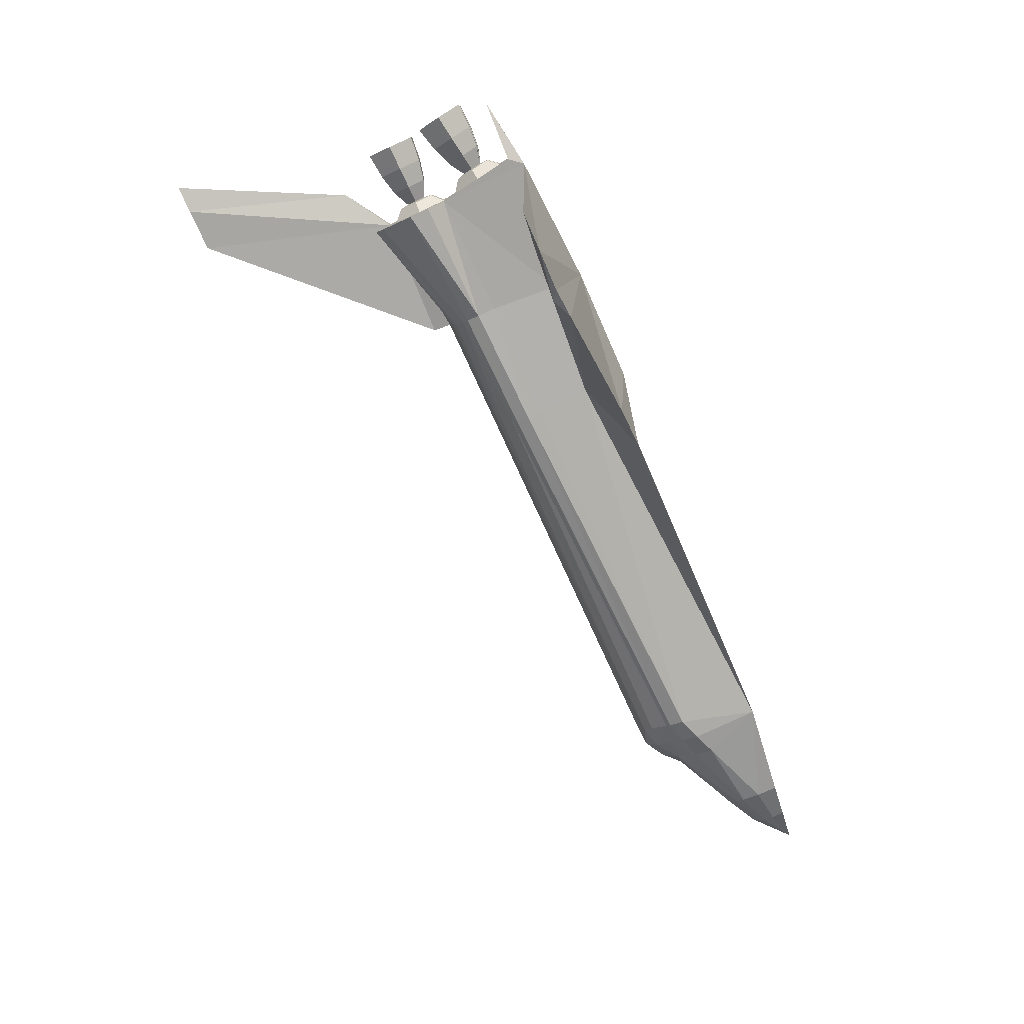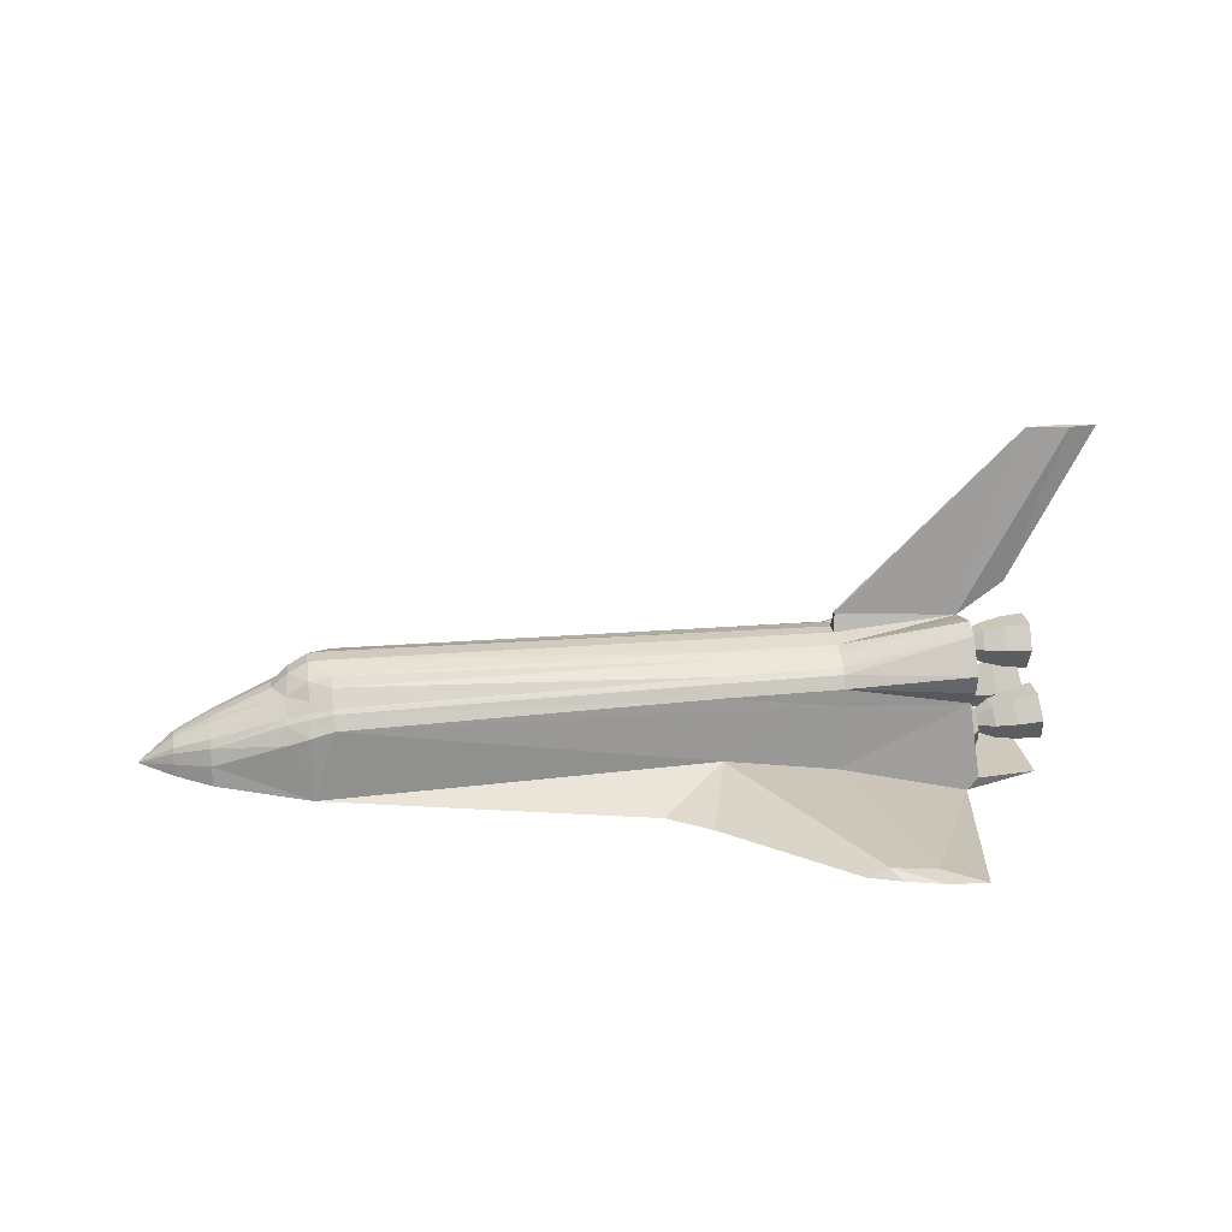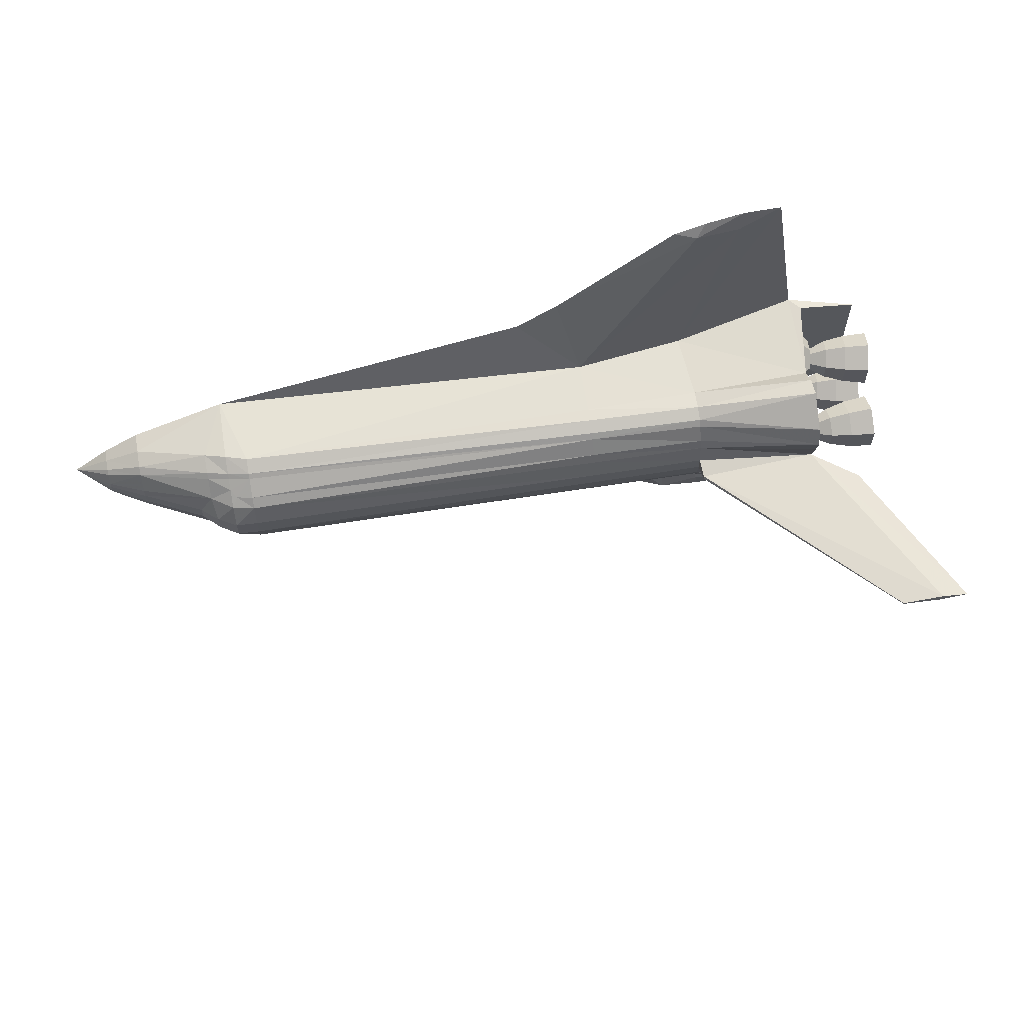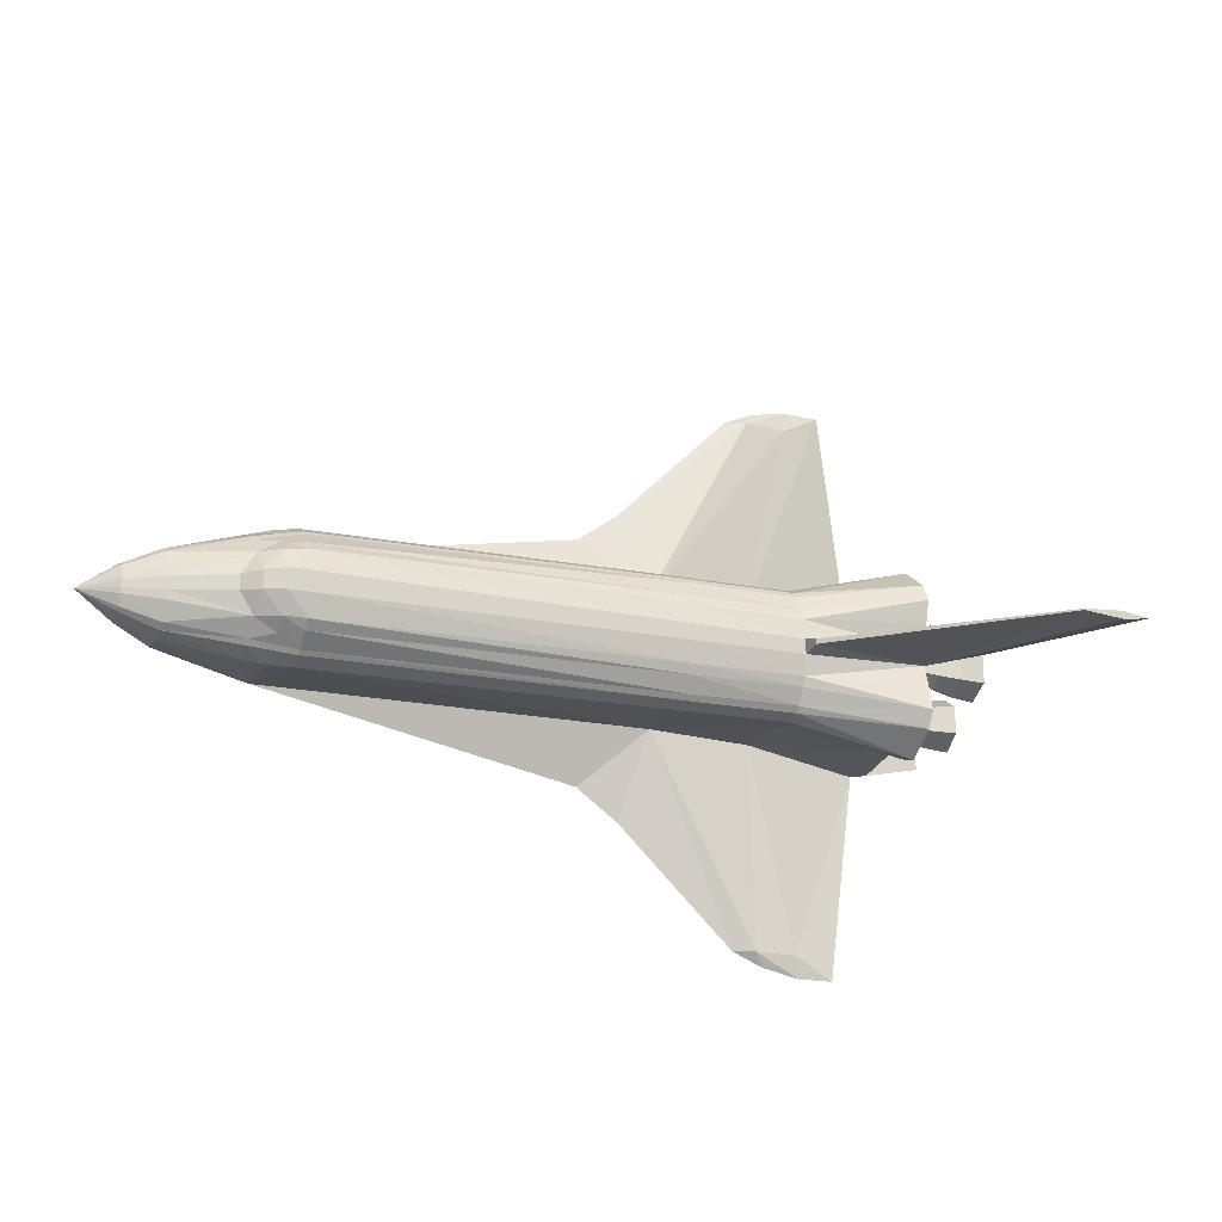
<metadata>
{"format":"obj","ext":"obj","renderer":"f3d","projection":"perspective","resolution":1024,"background":"white","views":[{"elev":-79.8,"azim":114.8,"up":"+Y"},{"elev":23.0,"azim":-7.4,"up":"+Z"},{"elev":63.8,"azim":-9.2,"up":"+Y"},{"elev":-18.4,"azim":-23.1,"up":"+Y"}]}
</metadata>
<code>
v -49.99 -6.817 19.21
v -50 -4.912 21.57
v -53.49 -4.709 19.18
v -50 4.912 21.57
v -49.07 6.202 20.38
v -49.99 6.817 19.21
v -53 -1.479 21.63
v -55.68 -1.192 19.2
v -49.07 -6.202 20.38
v -55.68 1.192 19.2
v -53 1.479 21.63
v -53.49 4.709 19.18
v 70.44 0 55.09
v 66.14 -0.6343 55.09
v 57.59 0 30.16
v 49.98 -1.309 25.45
v 49.98 1.309 25.45
v 66.14 0.6343 55.09
v 59.42 0.1202 55.09
v 59.42 -0.1202 55.09
v 30.93 -0.408 26.28
v 30.7 1.197 23.48
v 30.7 -1.197 23.48
v 30.93 0.408 26.28
v 51.71 13.1 2.957
v 61.3 11 2.447
v 50 13.03 0.917
v 49.98 -2.523 24.26
v 49.98 2.523 24.26
v 51.71 -13.1 2.957
v 51.52 -3.105 4.466
v 51.52 -8.151 4.467
v 51.52 3.105 4.466
v 50.91 -0.5811 8.795
v 50.91 0.5811 8.795
v 51.52 8.151 4.467
v 50 12.1 15.25
v 50 -12.1 15.25
v 50.3 3.104 13.12
v 50.3 -3.104 13.12
v 50.91 10.67 8.795
v 49.97 2.523 15.52
v 50 14.28 17.94
v 49.98 5.046 19.89
v 50 -13.03 0.917
v 50 -5.39 26.67
v 50 -11.49 26.12
v 61.3 -11 2.447
v 50 -15.1 21.02
v 49.98 -5.046 19.89
v 50.91 -10.67 8.795
v 50 -14.28 17.94
v 49.97 -2.523 15.52
v 50 15.1 21.02
v 50.3 -8.151 13.12
v 50.3 8.151 13.12
v 50 -8.74 27.51
v 50 11.49 26.12
v 50 8.74 27.51
v 50 5.39 26.67
v -46.49 -8.604 18.49
v -65 -0.9882 14.85
v -70.75 -3.041 10.87
v -70.75 -1.395 11.82
v -76.5 0 7.316
v -50 10.13 14.46
v -53.49 9.384 13.21
v -49.99 8.703 16.99
v -53.49 8.142 15.99
v 30.7 9.59 20.02
v 30.7 8.665 20.82
v 12.09 -4.674 22.74
v 30.7 -4.491 22.81
v 12.09 -1.302 23.48
v 12.09 -10.61 15.55
v 30.7 -10.54 15.15
v 12.09 -10.54 17.63
v 30.7 -10.54 18.02
v -65 -2.4 14.61
v -50 1.607 23.32
v -65 6.76 9.181
v -65 6.94 6.031
v -70.75 3.93 8.564
v -70.75 4.035 6.674
v 12.09 8.752 20.38
v 30.7 6.048 22.24
v 12.09 6.215 22.06
v -49.99 -8.023 17.68
v -46.49 -9.223 17.84
v -49.99 -8.703 16.99
v 12.09 10.61 15.55
v 12.09 10.8 7.152
v -46.49 10.4 15.61
v -50 10 4.077
v -50 -1.607 23.32
v -70.75 -0.5745 11.97
v -70.75 3.546 10.18
v -65 6.1 11.87
v 12.09 9.581 19.62
v -53.49 -9.384 13.21
v -65 -6.1 11.87
v -65 -6.76 9.181
v 12.09 -6.215 22.06
v 30.7 -8.665 20.82
v 30.7 -6.048 22.24
v -46.5 -5.147 22.37
v -46.5 -1.607 23.46
v 30.7 10.54 15.15
v 29.83 10.8 4.71
v -65 0.9882 14.85
v -65 2.4 14.61
v -70.75 0.5745 11.97
v -70.75 1.395 11.82
v -49.99 8.023 17.68
v -53.49 7.372 16.76
v 30.7 10.54 18.02
v 12.09 -8.752 20.38
v -46.5 -6.526 21.05
v 29.83 -10.8 4.71
v -53.49 -7.372 16.76
v -65 -5.23 13.03
v 12.09 4.674 22.74
v -46.5 5.147 22.37
v 12.09 1.302 23.48
v -46.5 1.607 23.46
v -46.5 6.526 21.05
v -46.49 8.604 18.49
v 30.7 4.491 22.81
v -46.49 9.223 17.84
v 12.09 10.54 17.63
v -50 -10.13 14.46
v -53.49 -8.142 15.99
v -70.75 -3.546 10.18
v -70.75 3.041 10.87
v 30.7 -9.59 20.02
v -46.49 -10.4 15.61
v 12.09 -9.581 19.62
v 12.09 -10.8 7.152
v -65 5.23 13.03
v -50 -10 4.077
v -70.75 -4.035 6.674
v -65 -6.94 6.031
v -70.75 -3.93 8.564
v 31.8 -45.5 4.297
v 30.38 -43.34 5.403
v 27 -43.34 4.037
v 38.04 -46.82 4.127
v 8.402 24.8 3.013
v 30.38 43.34 5.403
v 27 43.34 4.037
v 44 -46.82 3.987
v 37.39 -43.34 4.747
v 37.39 43.34 4.747
v 31.8 45.5 4.297
v 8.402 -24.8 3.013
v 1.692 -19.9 2.884
v 44 46.82 3.987
v 1.692 19.9 2.884
v 38.04 46.82 4.127
v 12.09 -10.8 0.3003
v 29.83 -10.8 -2e-06
v 12.09 10.8 0.3003
v 29.83 10.8 -2e-06
v 54.45 0 19.89
v 55.97 1.957 19.88
v 55.98 0.9786 21.58
v 59.57 8.826 10.01
v 62.46 9.157 10.41
v 59.19 7.227 12.75
v 62.03 7.392 13.44
v 59.57 -8.826 10.01
v 59.96 -7.227 7.266
v 56.85 -7.585 9.627
v 57.08 -6.606 7.949
v 59.19 -7.227 12.75
v 56.61 -6.606 11.31
v 59.19 4.028 12.75
v 62.03 3.863 13.44
v 55.98 -0.9787 21.58
v 58.73 -3.198 19.88
v 61.64 -3.53 19.87
v 58.72 -1.599 17.11
v 61.63 -1.764 16.82
v 58.73 -1.599 22.65
v 55.97 -1.957 19.88
v 55.34 5.628 9.415
v 56.61 6.606 11.31
v 56.61 4.649 11.31
v 62.03 -3.863 13.44
v 62.03 -7.392 13.44
v 59.19 -4.028 12.75
v 62.46 -9.157 10.41
v 56.85 7.585 9.627
v 58.73 1.599 22.65
v 55.97 -0.9785 18.19
v 59.57 2.429 10.01
v 62.46 2.098 10.41
v 56.61 -4.649 11.31
v 55.34 -5.628 9.415
v 61.64 1.765 22.93
v 61.64 -1.765 22.93
v 55.97 0.9788 18.19
v 58.72 1.599 17.11
v 59.96 4.029 7.266
v 62.88 3.863 7.386
v 56.85 3.67 9.627
v 62.88 -7.392 7.387
v 62.88 -3.863 7.386
v 59.96 -4.029 7.266
v 57.08 4.649 7.948
v 57.08 6.606 7.949
v 58.73 3.198 19.88
v 62.46 -2.098 10.41
v 59.57 -2.429 10.01
v 56.85 -3.67 9.627
v 57.08 -4.649 7.948
v 59.96 7.227 7.266
v 61.64 3.53 19.87
v 62.88 7.392 7.387
v 61.63 1.765 16.82
v 57.73 3.908 19.88
v 57.72 1.954 16.5
v 54.45 3.072 19.89
v 54.45 1.536 17.22
v 62.99 7.804 6.681
v 62.99 3.451 6.681
v 59.06 7.582 6.52
v 59.06 3.674 6.519
v 52.96 -4.763 7.57
v 55.71 -4.092 6.781
v 52.96 -6.492 7.57
v 55.71 -7.164 6.781
v 58.12 -7.581 13.22
v 61.94 -7.804 14.15
v 58.12 -3.674 13.22
v 61.94 -3.451 14.15
v 58.59 1.72 9.871
v 58.12 3.674 13.22
v 55.34 2.555 9.416
v 54.97 4.091 12.05
v 55.71 4.092 6.781
v 52.96 4.763 7.57
v 52.75 3.898 9.053
v 61.64 -2.176 16.1
v 61.65 -4.353 19.87
v 57.72 -1.954 16.5
v 57.73 -3.908 19.88
v 54.46 -1.536 22.55
v 54.46 1.536 22.55
v 51.84 -0.8648 21.39
v 51.84 0.8647 21.39
v 58.12 7.581 13.22
v 58.59 9.535 9.871
v 54.97 7.164 12.05
v 55.34 8.7 9.416
v 59.06 -7.582 6.52
v 62.99 -7.804 6.681
v 58.59 -9.535 9.871
v 62.47 -9.981 10.42
v 54.97 -7.164 12.05
v 54.97 -4.091 12.05
v 52.55 4.763 10.54
v 61.65 -2.177 23.64
v 57.74 -1.954 23.26
v 54.45 -1.536 17.22
v 54.45 -3.072 19.89
v 57.74 1.954 23.26
v 61.94 7.804 14.15
v 62.47 9.981 10.42
v 52.75 -7.357 9.053
v 55.34 -8.7 9.416
v 52.55 -6.492 10.54
v 52.55 -4.763 10.54
v 61.94 3.451 14.15
v 51.84 -0.8646 18.39
v 51.84 -1.73 19.89
v 61.65 2.177 23.64
v 52.55 6.492 10.54
v 52.75 7.357 9.053
v 61.65 4.353 19.87
v 51.84 0.8649 18.39
v 62.47 1.274 10.41
v 52.75 -3.898 9.053
v 55.34 -2.555 9.416
v 58.59 -1.72 9.871
v 62.47 -1.274 10.41
v 59.06 -3.674 6.519
v 62.99 -3.451 6.681
v 55.71 7.164 6.781
v 51.84 1.73 19.89
v 61.64 2.177 16.1
v 52.96 6.492 7.57
v 51.66 1.592 22.65
v 51.66 -1.593 22.65
v 52.95 -4.035 6.296
v 52.57 -2.443 9.028
v 52.19 -4.035 11.76
v 52.19 -7.22 11.76
v 52.95 7.22 6.296
v 52.57 8.812 9.028
v 51.66 -3.185 19.89
v 51.65 -1.592 17.13
v 52.95 4.035 6.296
v 52.57 -8.812 9.028
v 52.19 7.22 11.76
v 52.19 4.035 11.76
v 51.65 1.593 17.13
v 51.66 3.185 19.89
v 52.95 -7.22 6.296
v 52.57 2.443 9.028
f 1 2 3
f 12 11 4
f 12 4 6
f 10 8 11
f 3 7 8
f 4 5 6
f 10 11 12
f 8 7 11
f 7 3 2
f 1 9 2
f 1 3 120
f 1 120 88
f 88 61 1
f 61 9 1
f 61 118 9
f 118 2 9
f 106 2 118
f 103 106 118
f 117 103 118
f 104 103 117
f 104 117 137
f 135 104 137
f 135 137 78
f 78 49 135
f 47 135 49
f 16 47 49
f 49 28 16
f 16 28 17
f 16 17 15
f 14 16 15
f 13 14 15
f 18 14 13
f 17 18 13
f 17 24 18
f 24 19 18
f 19 20 18
f 21 20 19
f 20 21 16
f 16 21 23
f 23 73 16
f 73 46 16
f 73 57 46
f 46 57 47
f 104 47 57
f 105 104 57
f 57 73 105
f 72 105 73
f 72 73 74
f 107 72 74
f 107 74 124
f 125 107 124
f 124 123 125
f 123 80 125
f 80 95 125
f 7 95 80
f 11 7 80
f 11 80 4
f 115 12 6
f 114 115 6
f 6 127 114
f 114 127 68
f 68 69 114
f 68 67 69
f 98 69 67
f 98 67 81
f 83 98 81
f 81 82 83
f 82 84 83
f 84 65 83
f 83 65 97
f 97 65 134
f 134 139 97
f 97 139 98
f 139 134 113
f 111 139 113
f 111 113 112
f 110 111 112
f 110 112 96
f 62 110 96
f 96 79 62
f 3 62 79
f 3 79 121
f 64 121 79
f 63 121 64
f 63 64 65
f 65 133 63
f 65 143 133
f 101 133 143
f 102 101 143
f 143 142 102
f 140 102 142
f 156 138 140
f 140 138 136
f 140 136 131
f 140 131 100
f 100 131 132
f 100 132 101
f 101 132 120
f 121 101 120
f 132 90 120
f 132 131 90
f 131 136 90
f 90 136 89
f 89 88 90
f 136 77 89
f 89 77 137
f 137 61 89
f 136 75 77
f 75 76 77
f 77 76 78
f 78 76 38
f 52 78 38
f 52 38 53
f 52 53 50
f 52 50 49
f 37 42 53
f 42 37 43
f 37 108 43
f 108 116 43
f 116 54 43
f 44 43 54
f 116 70 54
f 70 58 54
f 17 54 58
f 17 58 60
f 17 60 128
f 17 128 22
f 128 122 22
f 22 122 124
f 128 87 122
f 87 123 122
f 126 123 87
f 126 87 85
f 127 126 85
f 127 85 129
f 129 85 99
f 99 130 129
f 130 93 129
f 93 66 129
f 129 66 68
f 66 93 94
f 67 66 94
f 92 94 93
f 91 92 93
f 91 108 92
f 92 108 109
f 153 92 109
f 109 157 153
f 159 153 157
f 150 149 154
f 148 149 150
f 148 92 149
f 158 92 148
f 147 145 144
f 147 152 145
f 119 145 152
f 152 45 119
f 119 45 38
f 38 45 30
f 30 51 38
f 51 55 38
f 55 40 38
f 38 40 39
f 37 38 39
f 37 39 56
f 37 56 41
f 37 41 25
f 25 27 37
f 27 109 37
f 25 26 27
f 26 30 48
f 25 30 26
f 30 25 31
f 30 31 32
f 40 34 35
f 33 35 34
f 31 33 34
f 33 25 36
f 25 33 31
f 36 25 41
f 39 40 35
f 30 32 51
f 45 48 30
f 151 45 152
f 138 145 119
f 119 76 138
f 146 145 138
f 151 152 147
f 144 145 146
f 146 138 155
f 154 149 159
f 149 153 159
f 27 157 109
f 149 92 153
f 130 91 93
f 116 91 130
f 99 70 130
f 99 85 70
f 85 71 70
f 71 85 86
f 59 71 86
f 128 59 86
f 58 71 59
f 5 126 127
f 86 85 87
f 5 123 126
f 4 123 5
f 86 87 128
f 60 59 128
f 58 59 60
f 29 54 17
f 70 71 58
f 130 70 116
f 108 91 116
f 37 109 108
f 42 43 44
f 44 54 29
f 38 37 53
f 76 119 38
f 76 75 138
f 136 138 75
f 155 138 156
f 94 92 158
f 140 100 102
f 141 142 143
f 100 101 102
f 101 121 133
f 65 141 143
f 65 64 96
f 121 63 133
f 3 8 62
f 62 8 10
f 64 79 96
f 110 62 10
f 110 10 12
f 112 65 96
f 111 110 12
f 113 65 112
f 139 111 12
f 134 65 113
f 82 81 94
f 97 98 83
f 81 67 94
f 69 98 139
f 115 69 139
f 66 67 68
f 68 127 129
f 6 5 127
f 114 69 115
f 139 12 115
f 2 95 7
f 80 123 4
f 122 123 124
f 95 107 125
f 106 107 95
f 124 74 22
f 74 23 22
f 22 23 24
f 106 72 107
f 103 105 72
f 74 73 23
f 23 21 24
f 24 21 19
f 22 24 17
f 20 14 18
f 14 20 16
f 15 17 13
f 28 29 17
f 49 50 28
f 16 46 47
f 49 78 52
f 78 137 77
f 135 47 104
f 117 61 137
f 103 104 105
f 103 72 106
f 2 106 95
f 117 118 61
f 61 88 89
f 120 90 88
f 120 3 121
f 140 142 82
f 94 140 82
f 94 158 140
f 140 158 156
f 159 157 27
f 159 27 163
f 154 159 163
f 163 150 154
f 162 158 148
f 163 162 148
f 162 163 160
f 160 156 162
f 155 156 160
f 155 160 161
f 146 155 161
f 144 146 161
f 161 147 144
f 48 27 26
f 45 27 48
f 27 45 161
f 45 151 147
f 161 45 147
f 163 161 160
f 163 148 150
f 163 27 161
f 156 158 162
f 84 142 141
f 141 65 84
f 82 142 84
f 207 208 172
f 171 207 172
f 171 172 173
f 171 173 176
f 175 171 176
f 175 176 198
f 191 175 198
f 191 198 215
f 214 191 215
f 214 215 216
f 209 214 216
f 209 216 174
f 172 209 174
f 174 216 199
f 173 174 199
f 209 213 214
f 213 189 214
f 208 213 209
f 216 215 199
f 214 189 191
f 189 190 191
f 190 192 175
f 215 198 199
f 191 190 175
f 198 176 199
f 175 192 171
f 176 173 199
f 172 174 173
f 192 207 171
f 172 208 209
f 168 170 169
f 167 168 169
f 187 167 169
f 187 169 188
f 186 187 188
f 186 188 206
f 186 206 210
f 186 210 211
f 186 211 193
f 211 217 193
f 193 217 167
f 217 219 167
f 205 219 217
f 204 205 217
f 197 205 204
f 196 197 204
f 210 196 204
f 178 197 196
f 177 178 196
f 206 177 196
f 170 178 177
f 211 204 217
f 210 204 211
f 206 196 210
f 188 177 206
f 186 193 187
f 188 169 177
f 193 167 187
f 219 168 167
f 169 170 177
f 218 200 194
f 212 218 194
f 166 212 194
f 166 194 179
f 164 166 179
f 164 179 185
f 164 185 195
f 164 195 202
f 164 202 165
f 202 203 165
f 165 203 212
f 203 220 212
f 183 220 203
f 182 183 203
f 181 183 182
f 180 181 182
f 195 180 182
f 201 181 180
f 184 201 180
f 185 184 180
f 200 201 184
f 202 182 203
f 195 182 202
f 185 180 195
f 179 184 185
f 164 165 166
f 179 194 184
f 165 212 166
f 220 218 212
f 194 200 184
f 266 276 275
f 265 266 275
f 265 275 281
f 224 265 281
f 224 281 290
f 223 224 290
f 223 290 251
f 249 223 251
f 249 251 250
f 248 249 250
f 248 250 276
f 270 271 272
f 272 271 260
f 272 260 273
f 273 261 283
f 283 261 284
f 283 284 229
f 229 230 231
f 231 230 232
f 231 232 270
f 230 287 232
f 232 287 256
f 232 256 271
f 271 256 258
f 256 257 258
f 258 257 259
f 258 259 233
f 260 258 233
f 260 233 261
f 261 233 235
f 233 234 235
f 235 234 236
f 235 236 285
f 284 235 285
f 284 285 230
f 285 236 286
f 285 286 287
f 287 286 288
f 233 259 234
f 256 288 257
f 287 288 256
f 230 285 287
f 239 243 242
f 241 239 242
f 241 242 292
f 289 241 292
f 289 292 279
f 255 289 279
f 255 279 278
f 254 255 278
f 254 278 262
f 240 254 262
f 240 262 243
f 252 254 240
f 238 252 240
f 238 240 239
f 237 238 239
f 274 238 237
f 282 274 237
f 282 237 228
f 226 282 228
f 226 228 227
f 225 226 227
f 225 227 253
f 269 225 253
f 269 253 252
f 268 269 252
f 253 227 255
f 227 228 289
f 228 237 241
f 274 268 238
f 268 252 238
f 252 253 254
f 253 255 254
f 227 289 255
f 228 241 289
f 237 239 241
f 239 240 243
f 229 284 230
f 261 235 284
f 273 260 261
f 271 258 260
f 270 232 271
f 267 249 248
f 264 267 248
f 264 248 266
f 247 264 266
f 263 264 247
f 245 263 247
f 245 247 246
f 244 245 246
f 244 246 222
f 291 244 222
f 291 222 221
f 280 291 221
f 280 221 267
f 277 280 267
f 221 222 223
f 222 246 224
f 246 247 265
f 263 277 264
f 277 267 264
f 267 221 249
f 221 223 249
f 222 224 223
f 246 265 224
f 247 266 265
f 266 248 276
f 50 53 302
f 301 50 302
f 301 302 275
f 276 301 275
f 250 294 276
f 293 294 250
f 293 29 294
f 29 28 294
f 294 28 301
f 44 29 293
f 308 44 293
f 308 293 251
f 42 44 308
f 307 42 308
f 307 308 290
f 53 42 307
f 32 31 309
f 304 32 309
f 304 309 270
f 272 304 270
f 273 298 272
f 297 298 273
f 283 297 273
f 229 296 283
f 295 296 229
f 231 295 229
f 309 295 231
f 295 34 296
f 34 40 296
f 296 40 297
f 35 33 303
f 310 35 303
f 310 303 242
f 243 310 242
f 262 306 243
f 305 306 262
f 305 56 306
f 278 305 262
f 300 305 278
f 300 41 305
f 36 41 300
f 299 36 300
f 299 300 279
f 33 36 299
f 279 300 278
f 292 299 279
f 303 299 292
f 306 310 243
f 306 39 310
f 242 303 292
f 39 35 310
f 303 33 299
f 31 34 295
f 296 297 283
f 297 55 298
f 298 304 272
f 298 51 304
f 270 309 231
f 51 32 304
f 309 31 295
f 41 56 305
f 56 39 306
f 40 55 297
f 55 51 298
f 251 293 250
f 290 308 251
f 281 307 290
f 302 307 281
f 294 301 276
f 275 302 281
f 28 50 301
f 302 53 307
f 288 286 208
f 207 288 208
f 213 236 189
f 189 234 190
f 234 259 190
f 190 259 192
f 192 257 207
f 257 288 207
f 208 286 213
f 286 236 213
f 236 234 189
f 259 257 192
f 269 268 170
f 168 269 170
f 178 274 197
f 268 274 178
f 197 282 205
f 205 226 219
f 219 225 168
f 170 268 178
f 225 269 168
f 226 225 219
f 282 226 205
f 274 282 197
f 280 277 200
f 218 280 200
f 201 263 181
f 277 263 201
f 181 245 183
f 183 244 220
f 220 291 218
f 200 277 201
f 291 280 218
f 244 291 220
f 245 244 183
f 263 245 181

</code>
